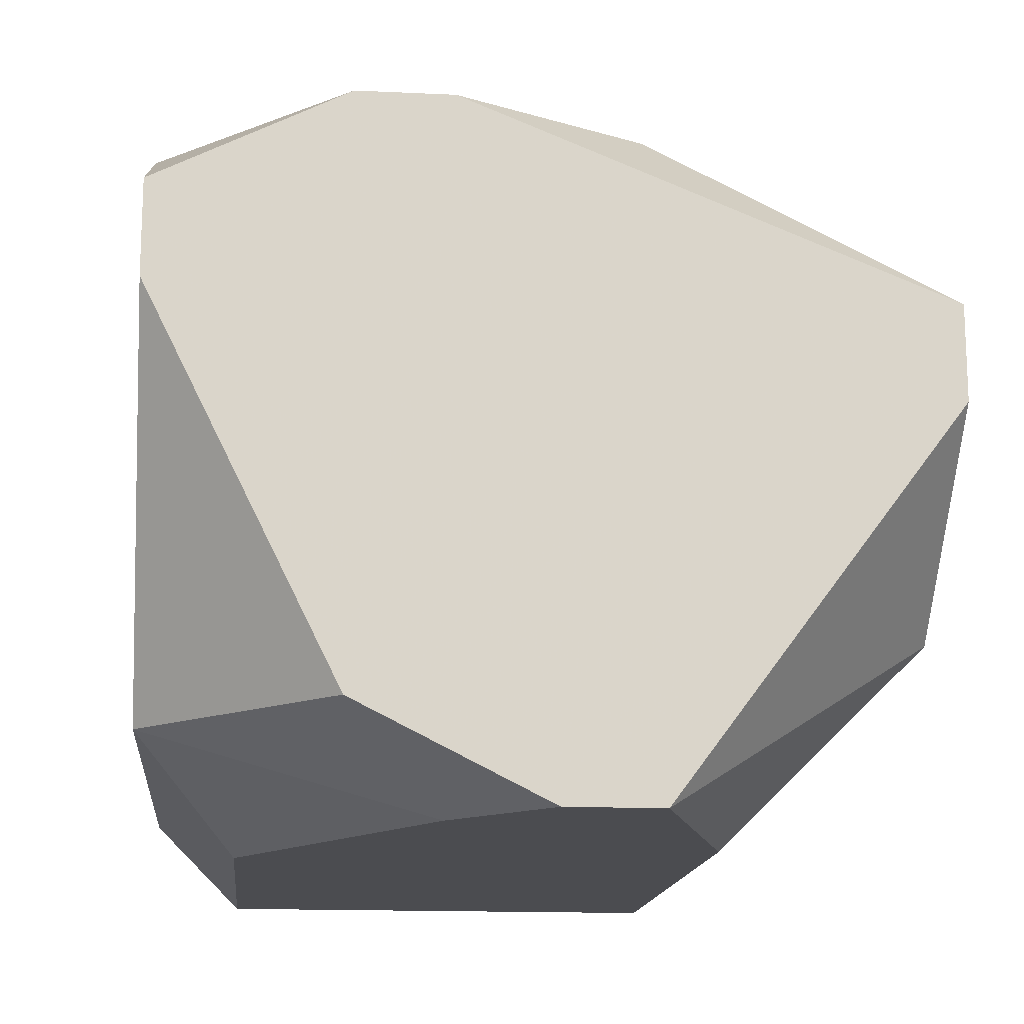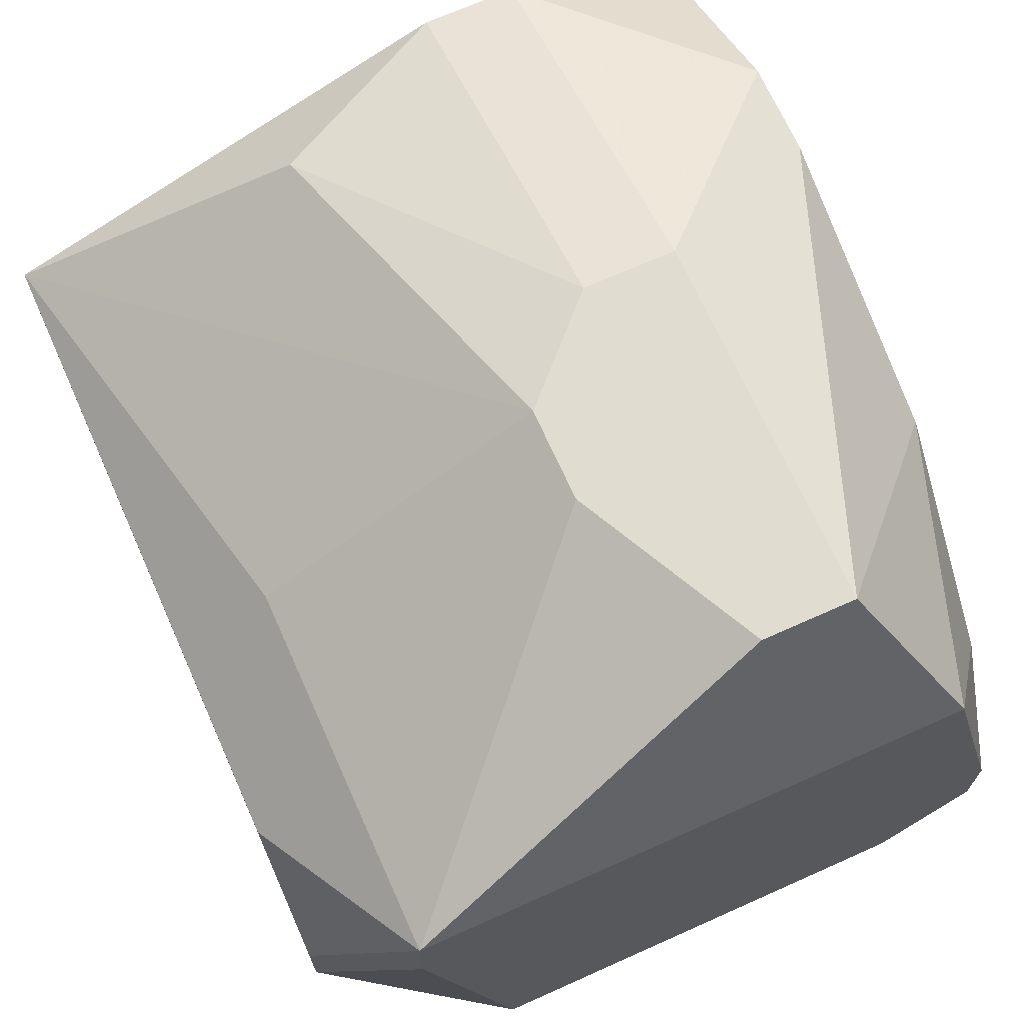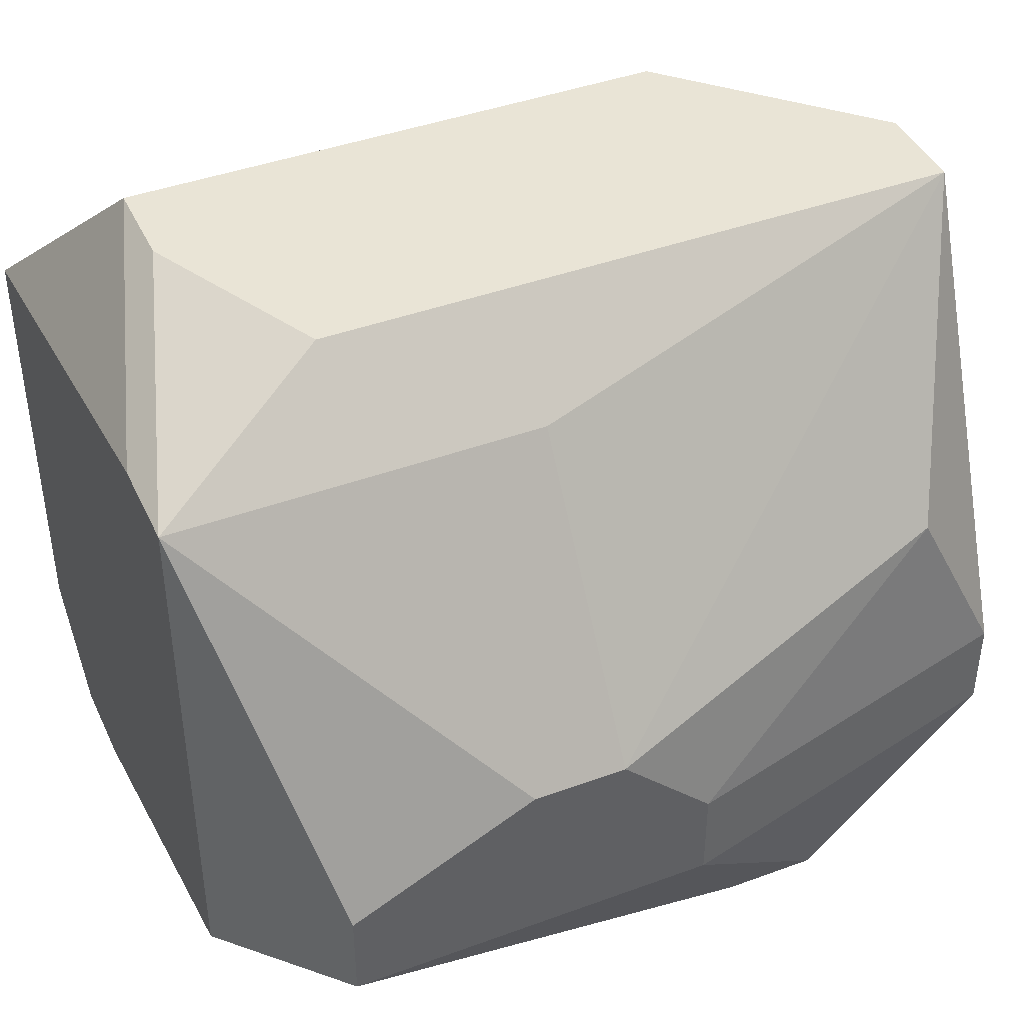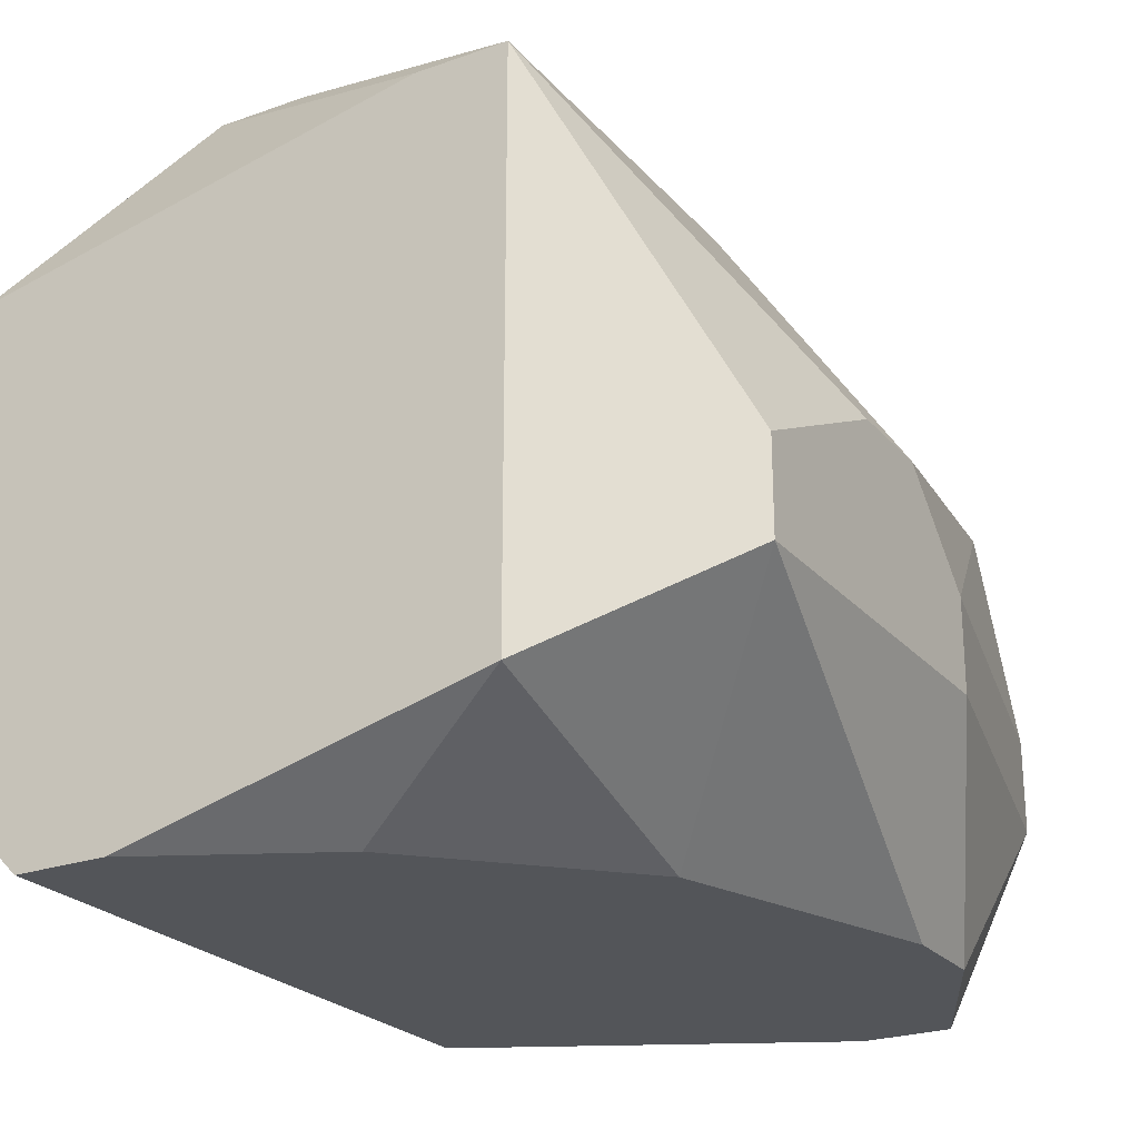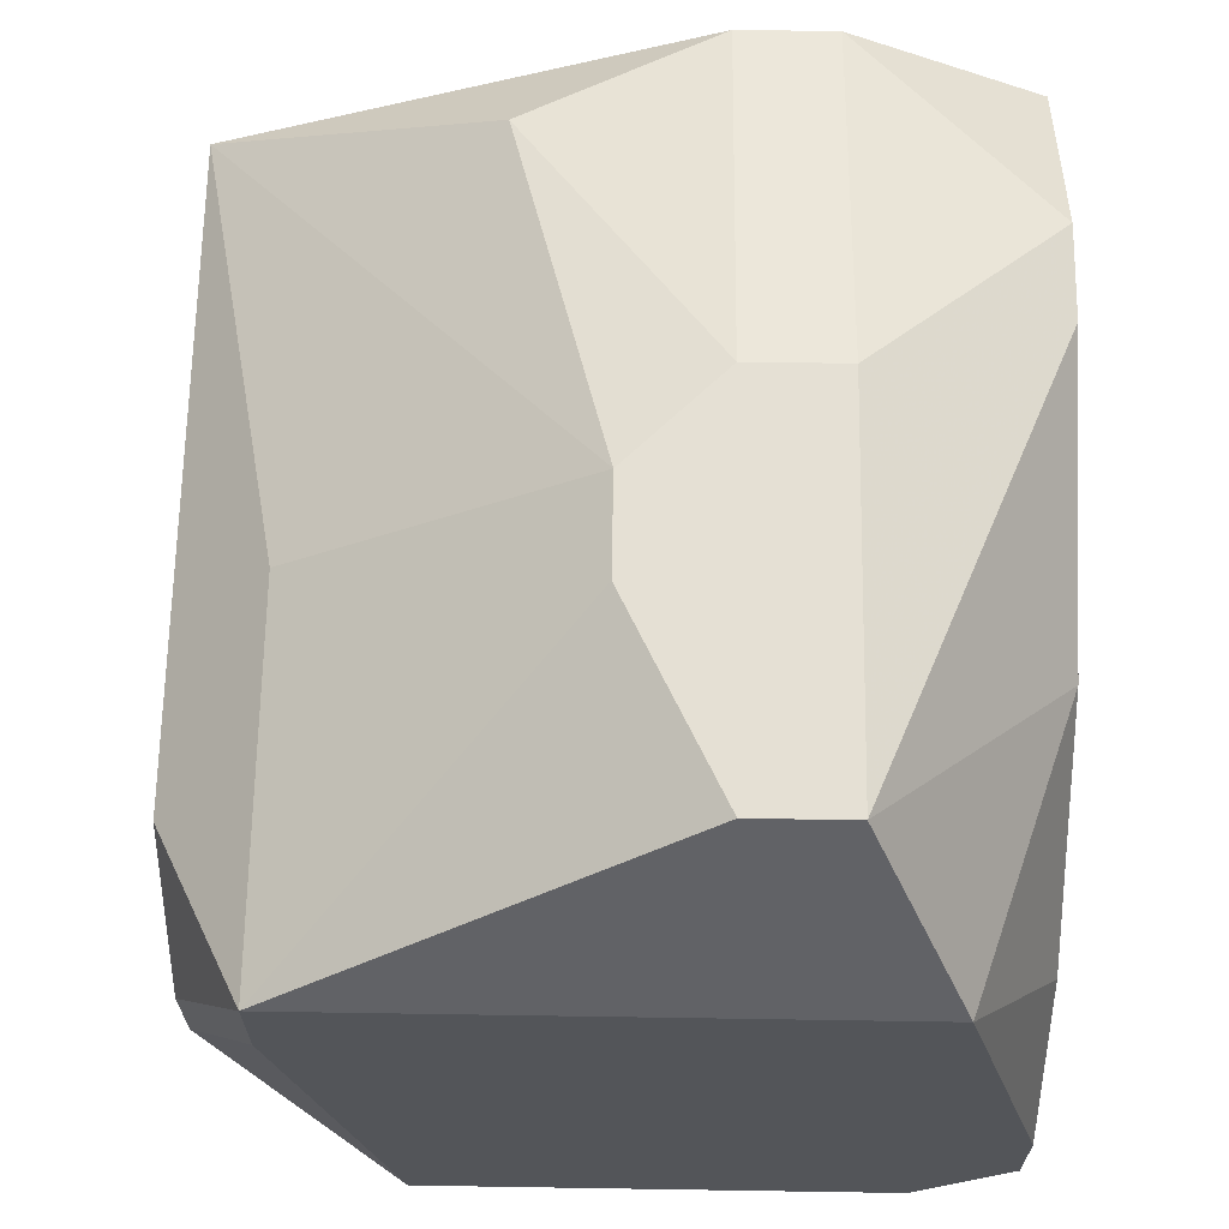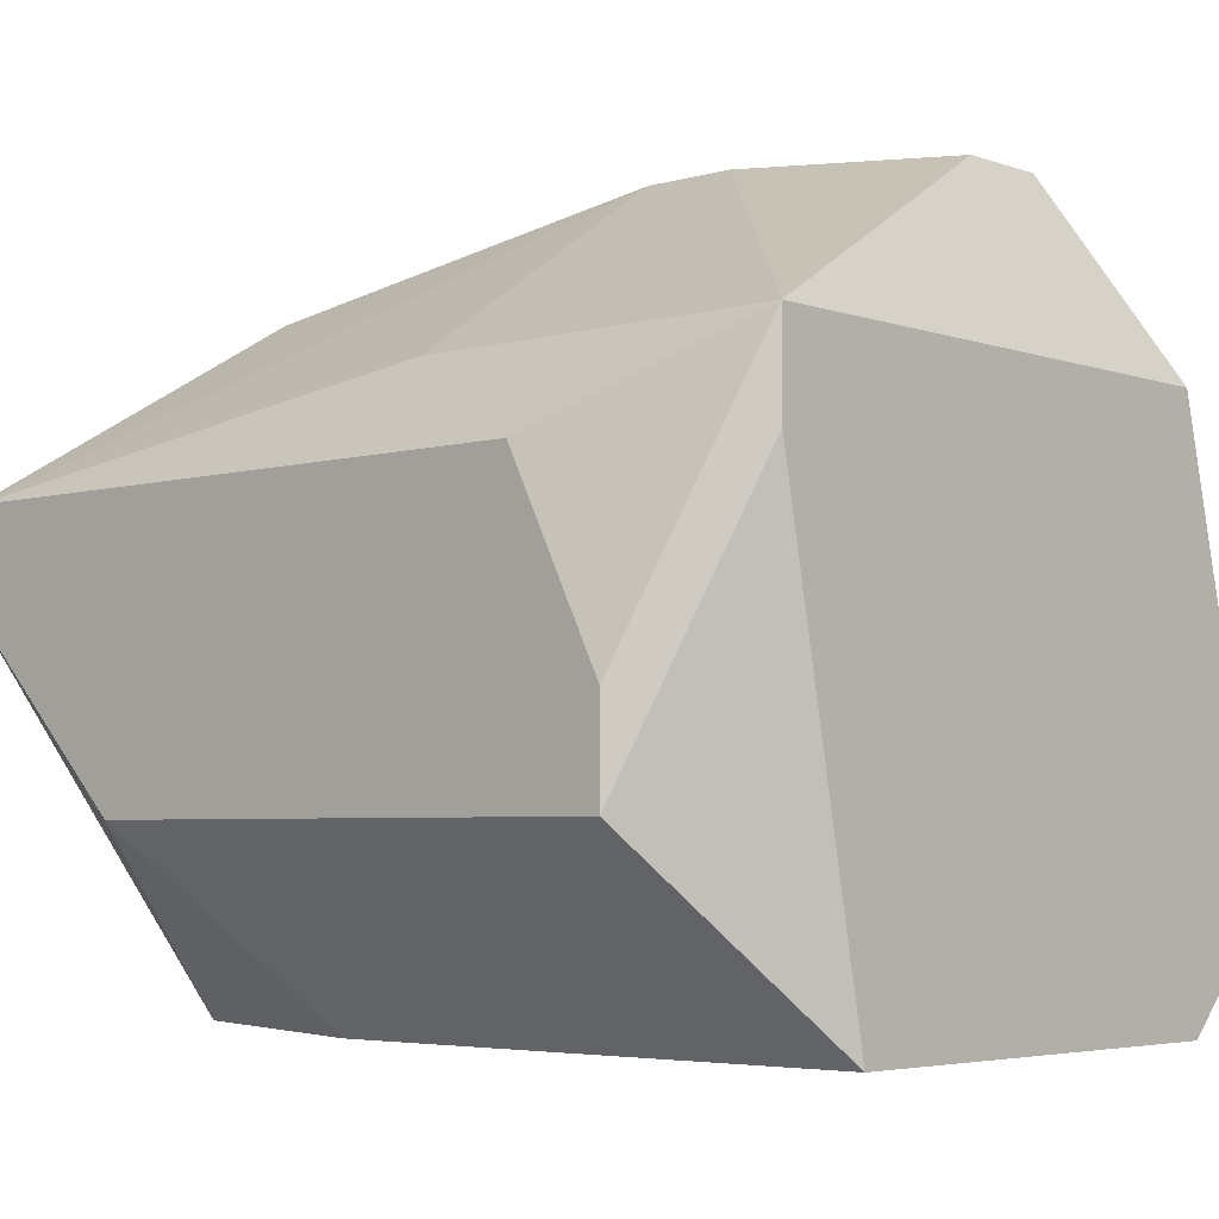
<metadata>
{"format":"obj","ext":"obj","renderer":"f3d","projection":"perspective","resolution":1024,"background":"white","views":[{"elev":-15.2,"azim":84.3,"up":"+Z"},{"elev":69.4,"azim":-114.1,"up":"+Z"},{"elev":42.4,"azim":-23.7,"up":"+Y"},{"elev":-24.2,"azim":-59.6,"up":"+Y"},{"elev":65.8,"azim":-89.1,"up":"+Z"},{"elev":-4.5,"azim":-138.0,"up":"+Z"}]}
</metadata>
<code>
v -0.01262 0.01873 0.01137
v -0.005041 0.02547 0.01474
v -0.005041 0.02547 0.01389
v -0.005041 0.02294 0.01053
v -0.01262 0.01873 0.01221
v -0.005041 0.0221 0.01053
v -0.005041 0.02126 0.01642
v -0.005041 0.02042 0.01642
v -0.01262 0.01957 0.01053
v -0.005041 0.02042 0.01137
v -0.005041 0.01873 0.01558
v -0.005041 0.01873 0.01474
v -0.005883 0.02294 0.01642
v -0.005883 0.02126 0.01053
v -0.006726 0.02547 0.01221
v -0.006726 0.01873 0.01642
v -0.007568 0.01873 0.01642
v -0.006726 0.01873 0.01137
v -0.007568 0.02378 0.01053
v -0.00841 0.02126 0.01726
v -0.01262 0.01957 0.01558
v -0.00841 0.02042 0.01726
v -0.00841 0.01957 0.01053
v -0.009252 0.02463 0.01558
v -0.01009 0.0221 0.01726
v -0.009252 0.0221 0.01726
v -0.01009 0.01873 0.01558
v -0.01094 0.02547 0.01474
v -0.01178 0.02547 0.01305
v -0.01178 0.02547 0.01221
v -0.01178 0.02126 0.01726
v -0.01178 0.02042 0.01726
v -0.01178 0.01873 0.01389
v -0.01262 0.02463 0.01558
v -0.01262 0.02463 0.01474
v -0.01262 0.02378 0.01053
f 10 18 6
f 23 18 1
f 23 1 9
f 28 34 24
f 28 24 2
f 35 30 36
f 27 21 33
f 13 7 2
f 12 18 10
f 5 33 21
f 5 21 34
f 5 34 35
f 5 35 36
f 5 36 9
f 5 9 1
f 14 6 18
f 14 18 23
f 29 30 35
f 29 35 34
f 29 34 28
f 3 4 15
f 3 15 30
f 3 30 29
f 3 29 28
f 3 28 2
f 3 2 7
f 3 7 8
f 3 8 11
f 3 11 12
f 3 12 10
f 3 10 6
f 3 6 4
f 19 4 6
f 19 6 14
f 19 14 23
f 19 23 9
f 19 9 36
f 19 36 30
f 19 30 15
f 19 15 4
f 25 34 31
f 16 17 27
f 16 27 33
f 16 33 5
f 16 5 1
f 16 1 18
f 16 18 12
f 16 12 11
f 16 11 8
f 16 8 22
f 32 17 16
f 32 16 22
f 32 31 34
f 32 34 21
f 32 21 27
f 32 27 17
f 20 22 8
f 20 8 7
f 20 7 13
f 26 20 13
f 26 13 2
f 26 2 24
f 26 24 34
f 26 34 25
f 26 25 31
f 26 31 32
f 26 32 22
f 26 22 20

</code>
